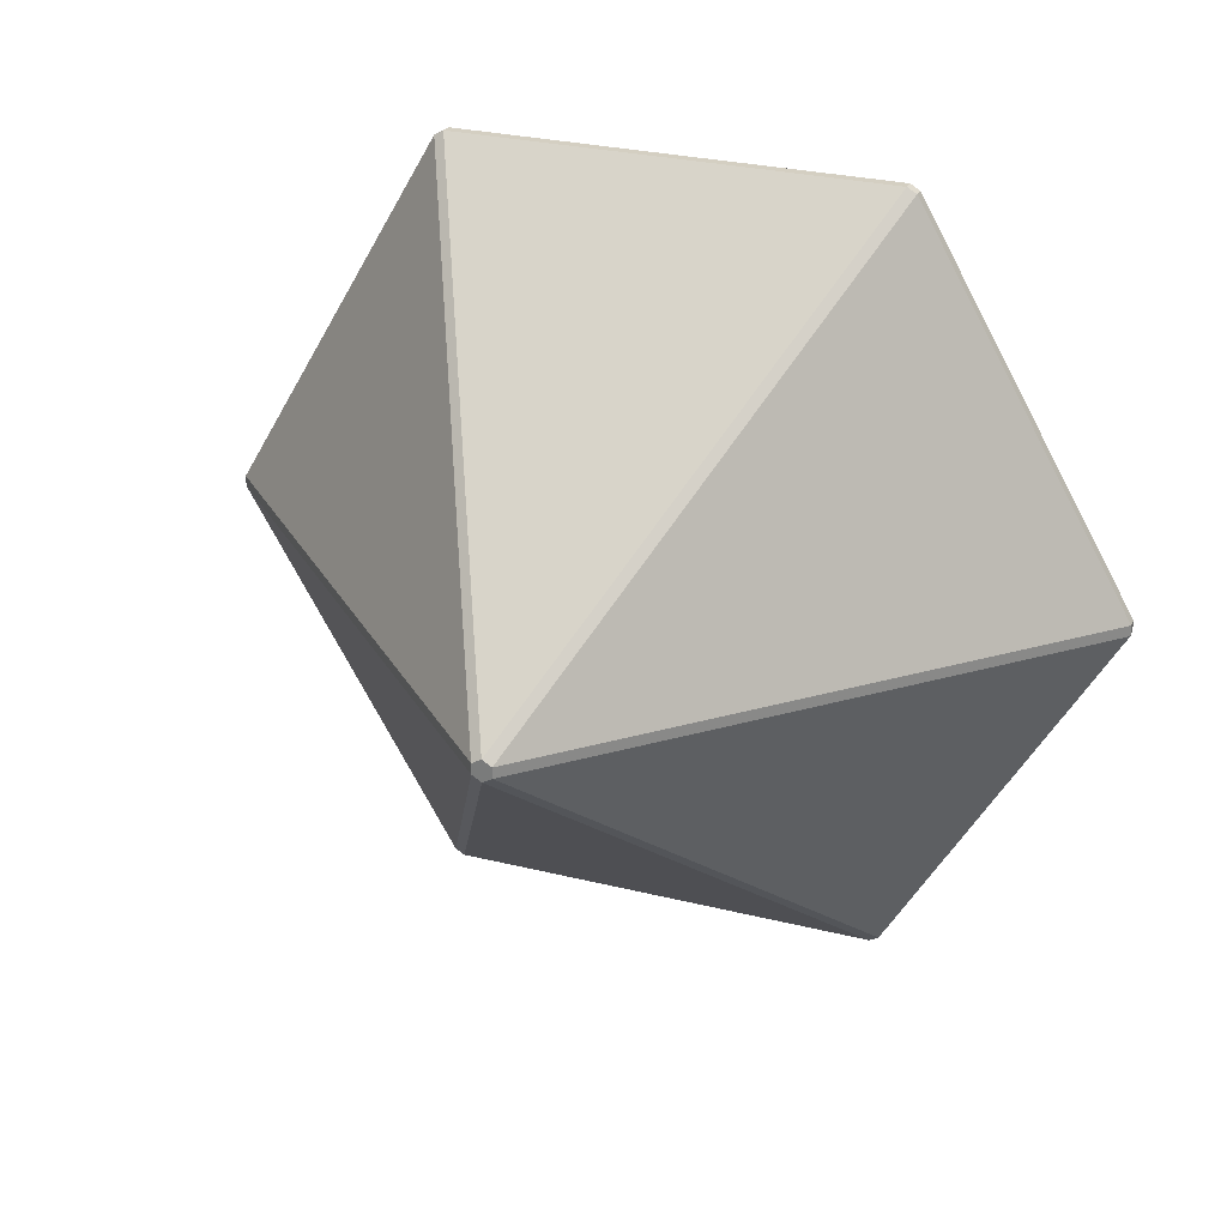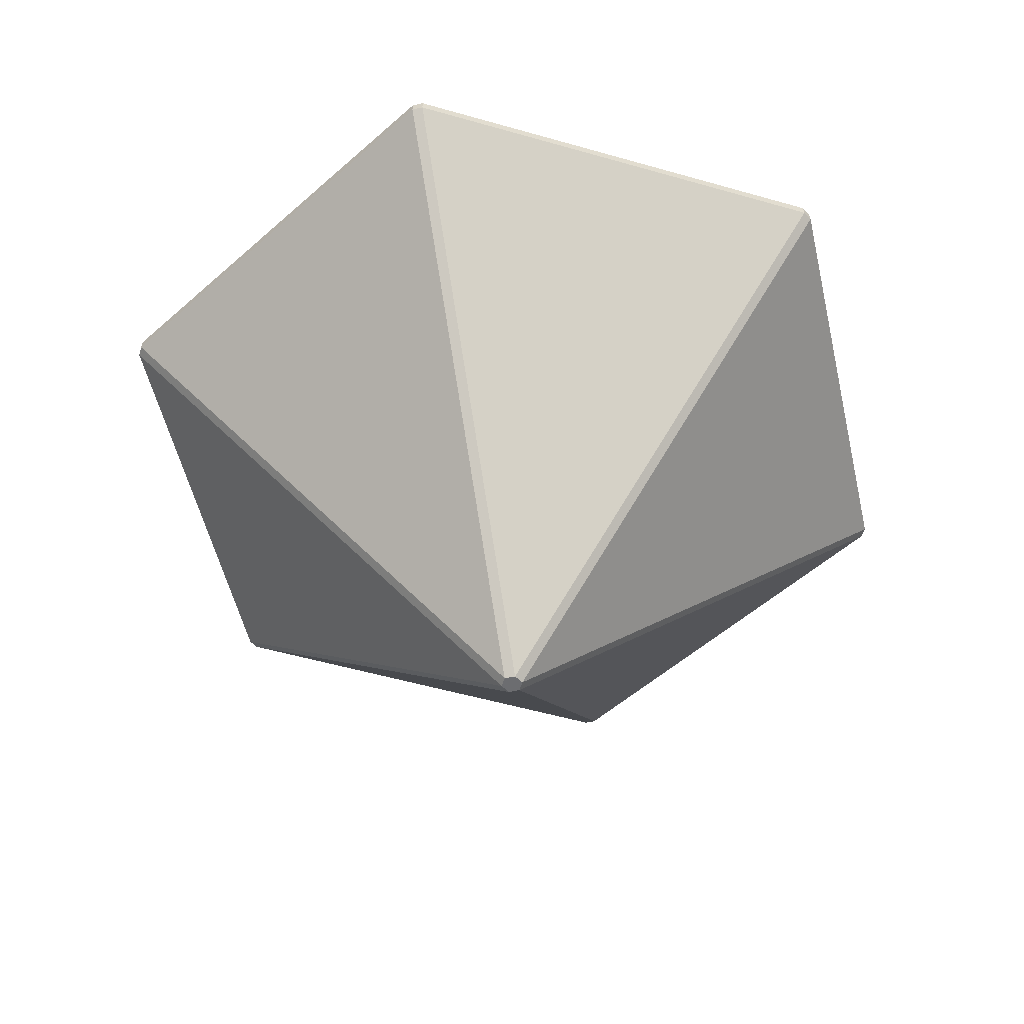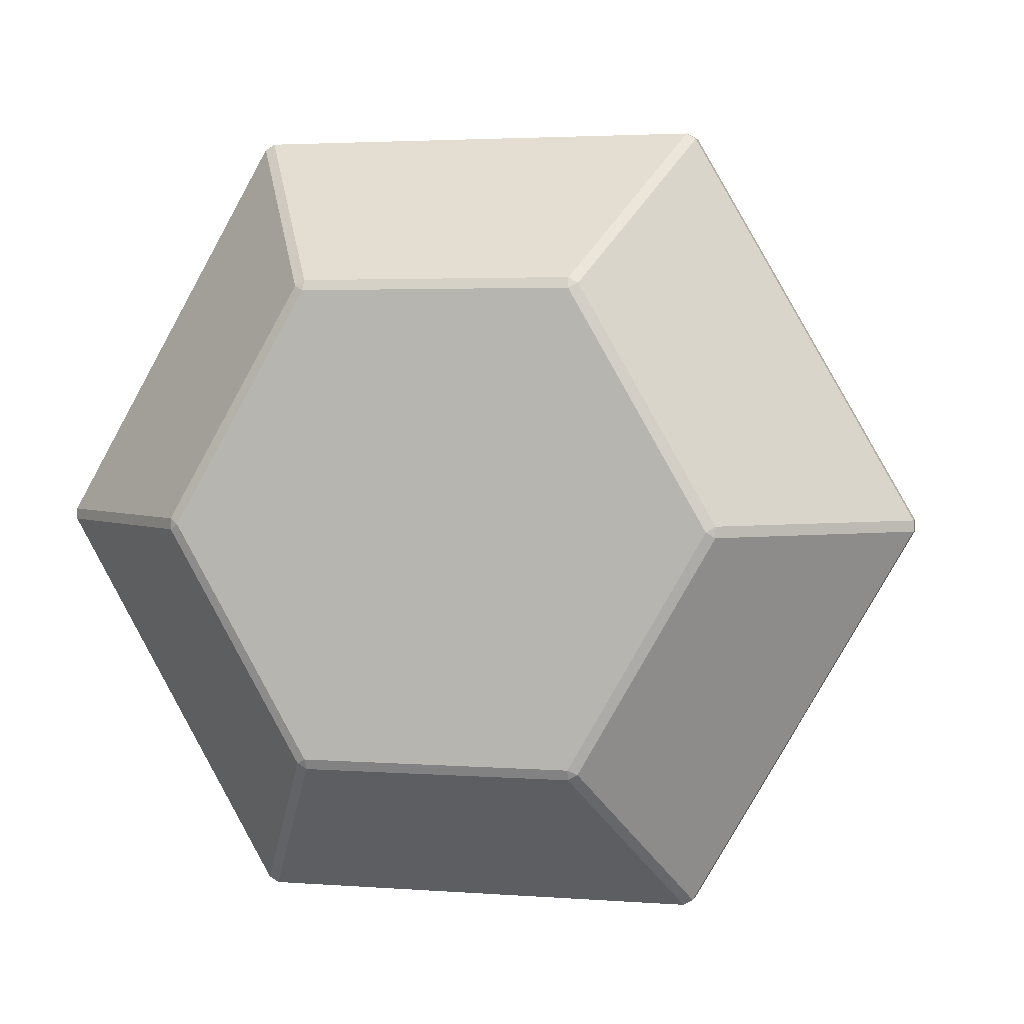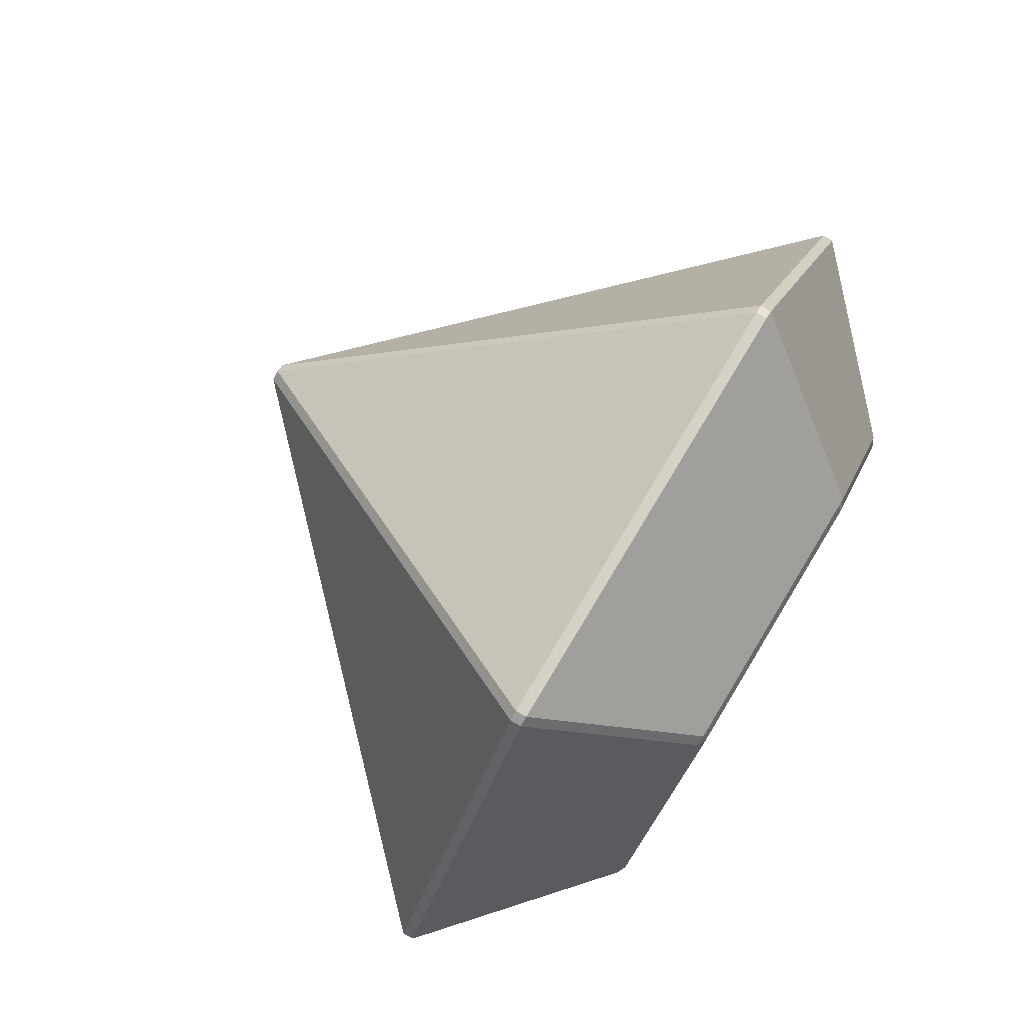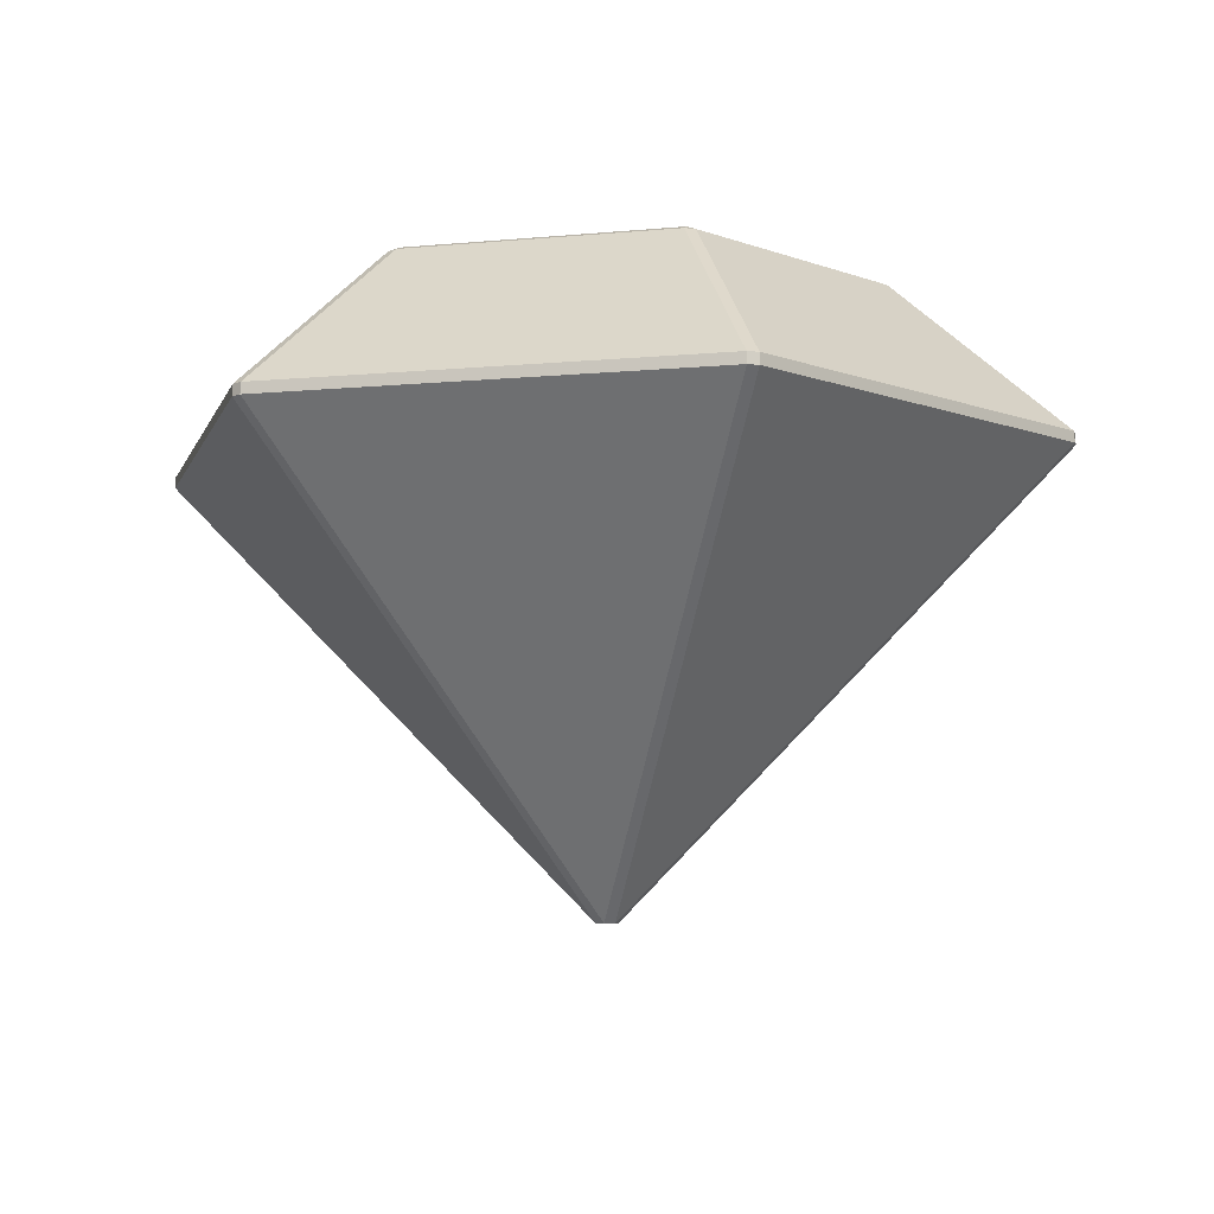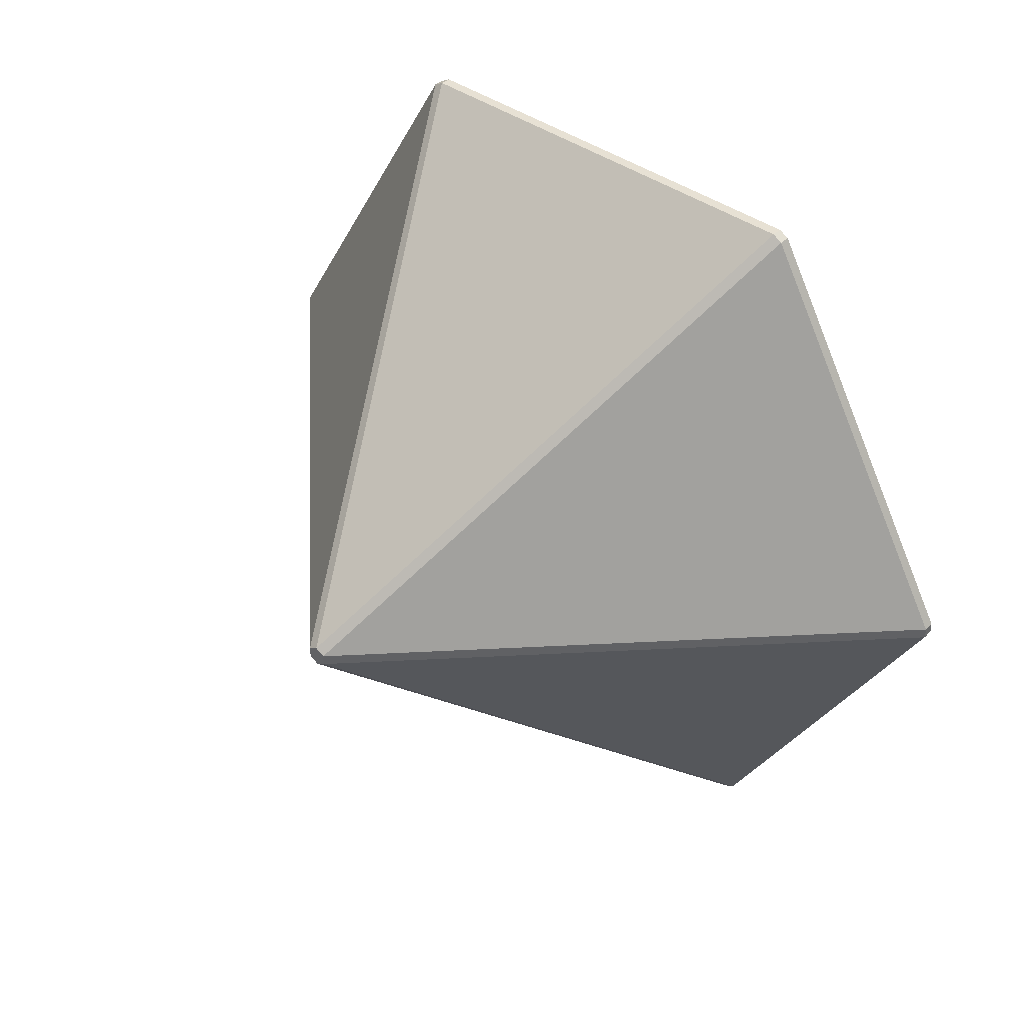
<metadata>
{"format":"obj","ext":"obj","renderer":"f3d","projection":"perspective","resolution":1024,"background":"white","views":[{"elev":27.5,"azim":21.1,"up":"+Z"},{"elev":-54.0,"azim":-76.9,"up":"+Y"},{"elev":3.1,"azim":-165.4,"up":"+Z"},{"elev":79.3,"azim":121.1,"up":"+Z"},{"elev":-8.1,"azim":74.7,"up":"+Y"},{"elev":40.4,"azim":41.3,"up":"+Z"}]}
</metadata>
<code>
o Gem_Diamond_2_Diamond
v 8 0.3311 4
v 7.98 -0.9189 4.011
v 7.98 -0.9189 3.989
v 8 -0.9189 3.977
v 8.02 -0.9189 3.989
v 8.02 -0.9189 4.011
v 8 -0.9189 4.023
v 8.571 0.3223 4.011
v 8.571 0.3223 3.989
v 8.553 0.3311 4
v 8.927 0.01101 3.989
v 8.927 0.01101 4.011
v 8.928 -0.0117 4.011
v 8.928 -0.0117 3.989
v 8.276 0.3223 4.5
v 8.295 0.3223 4.489
v 8.277 0.3311 4.479
v 8.474 -0.0117 4.798
v 8.473 0.01101 4.797
v 8.454 0.01101 4.808
v 8.454 -0.0117 4.809
v 7.723 0.3311 4.479
v 7.705 0.3223 4.489
v 7.724 0.3223 4.5
v 7.526 -0.0117 4.798
v 7.546 -0.0117 4.809
v 7.546 0.01101 4.808
v 7.527 0.01101 4.797
v 7.429 0.3223 3.989
v 7.429 0.3223 4.011
v 7.447 0.3311 4
v 7.073 0.01101 3.989
v 7.072 -0.0117 3.989
v 7.072 -0.0117 4.011
v 7.073 0.01101 4.011
v 7.724 0.3223 3.5
v 7.705 0.3223 3.511
v 7.723 0.3311 3.521
v 7.526 -0.0117 3.202
v 7.527 0.01101 3.203
v 7.546 0.01101 3.192
v 7.546 -0.0117 3.191
v 8.277 0.3311 3.521
v 8.295 0.3223 3.511
v 8.276 0.3223 3.5
v 8.454 0.01101 3.192
v 8.473 0.01101 3.203
v 8.474 -0.0117 3.202
v 8.454 -0.0117 3.191
f 6 13 18
f 7 21 26
f 2 25 34
f 12 8 16 19
f 4 42 49
f 14 5 48
f 1 22 17 10
f 9 11 47 44
f 32 29 37 40
f 1 38 31 22
f 20 15 24 27
f 28 23 30 35
f 41 36 45 46
f 2 3 4 5 6 7
f 8 9 10
f 11 12 13 14
f 15 16 17
f 18 19 20 21
f 22 23 24
f 25 26 27 28
f 29 30 31
f 32 33 34 35
f 36 37 38
f 39 40 41 42
f 43 44 45
f 46 47 48 49
f 29 32 35 30
f 38 43 45 36
f 8 12 11 9
f 2 34 33 3
f 12 19 18 13
f 17 22 24 15
f 3 39 42 4
f 28 35 34 25
f 20 27 26 21
f 36 41 40 37
f 41 46 49 42
f 15 20 19 16
f 4 49 48 5
f 22 31 30 23
f 44 47 46 45
f 9 44 43 10
f 23 28 27 24
f 5 14 13 6
f 14 48 47 11
f 31 38 37 29
f 32 40 39 33
f 6 18 21 7
f 10 17 16 8
f 7 26 25 2
f 3 33 39
f 38 1 10 43

</code>
